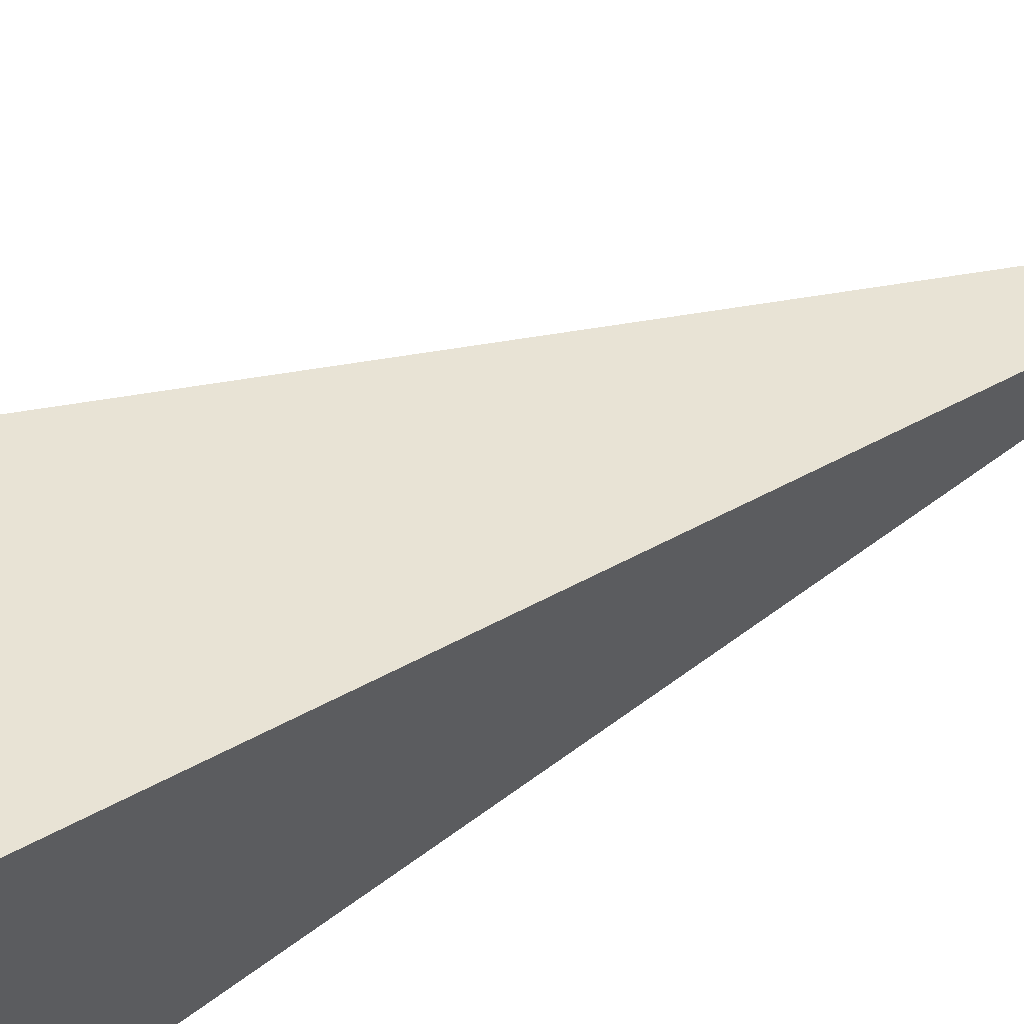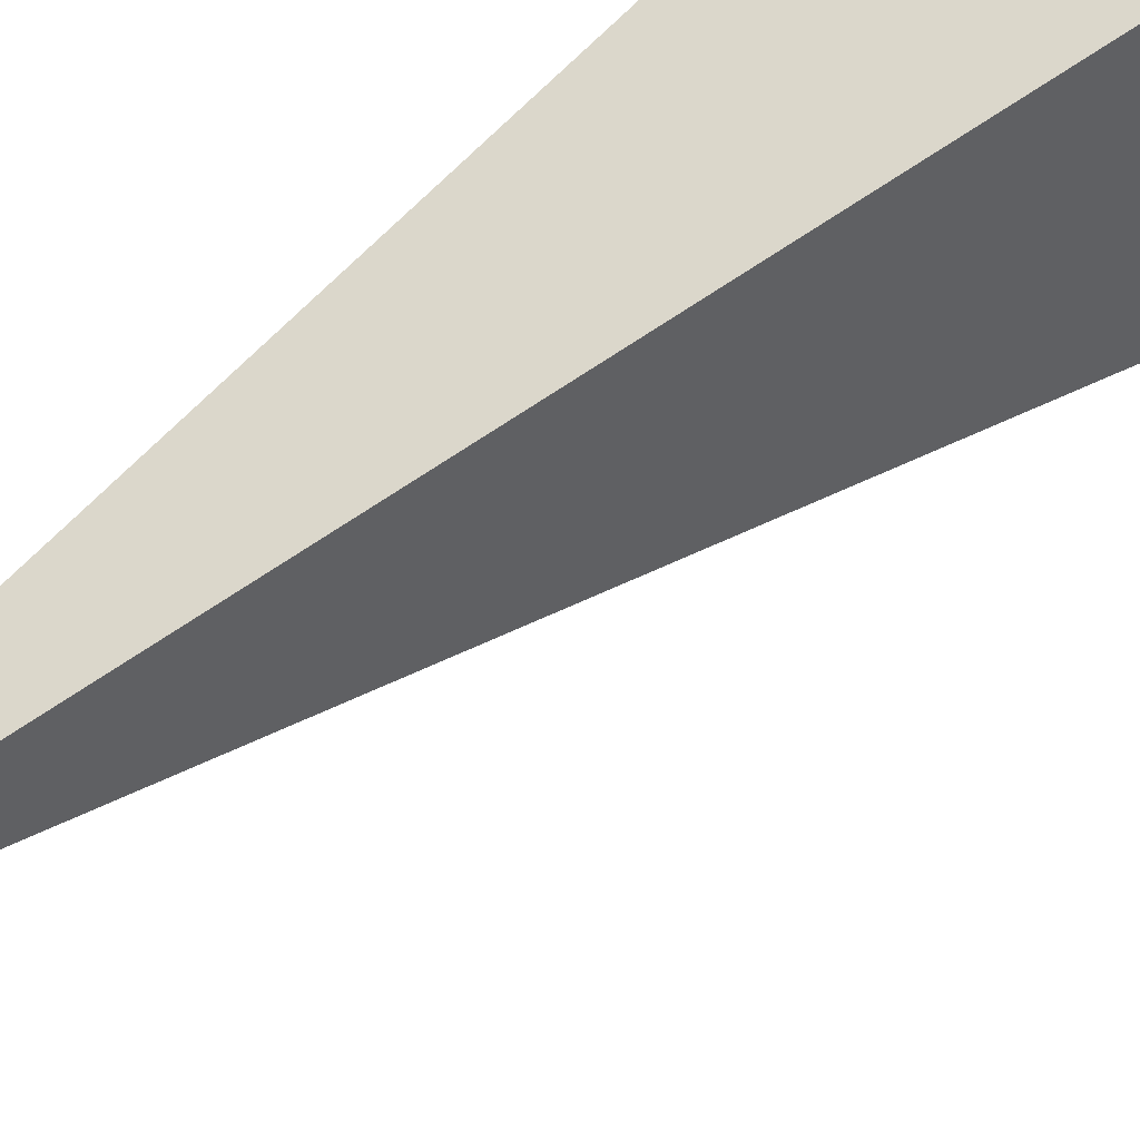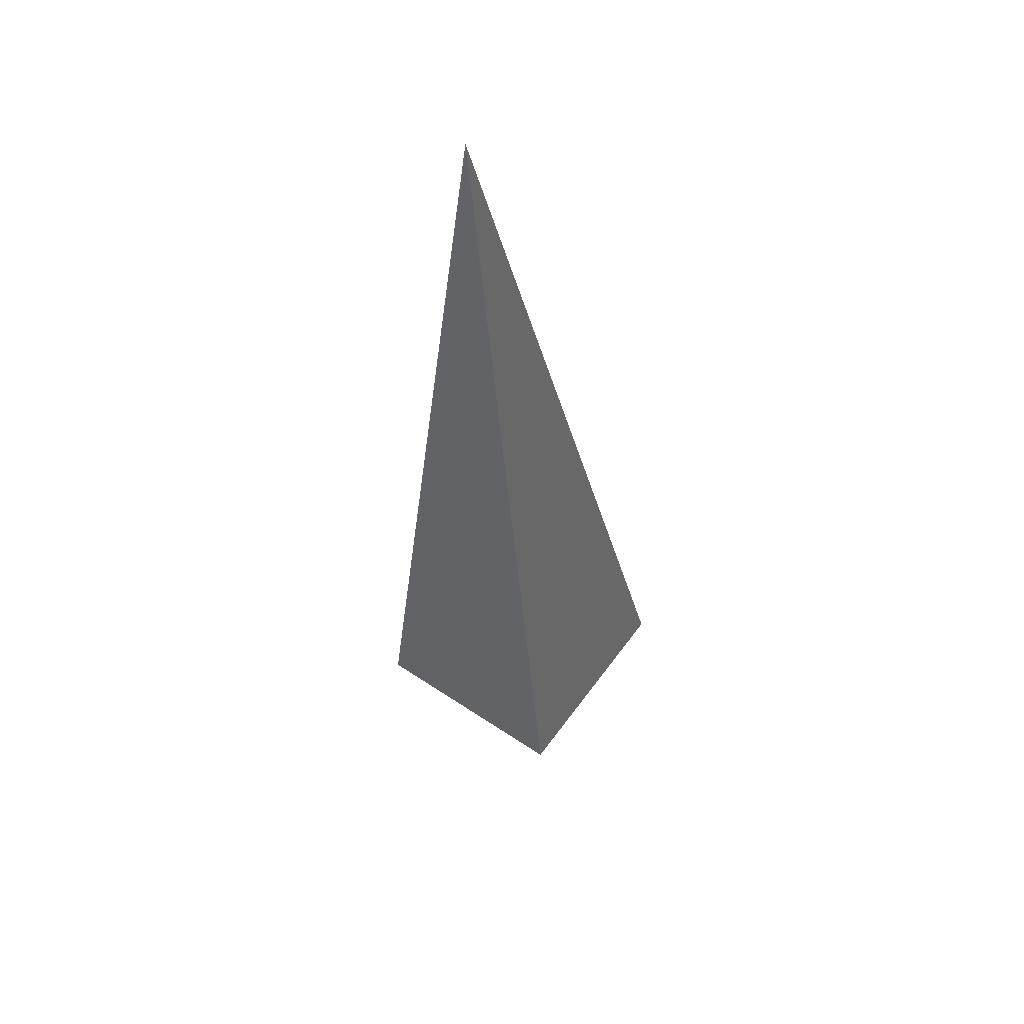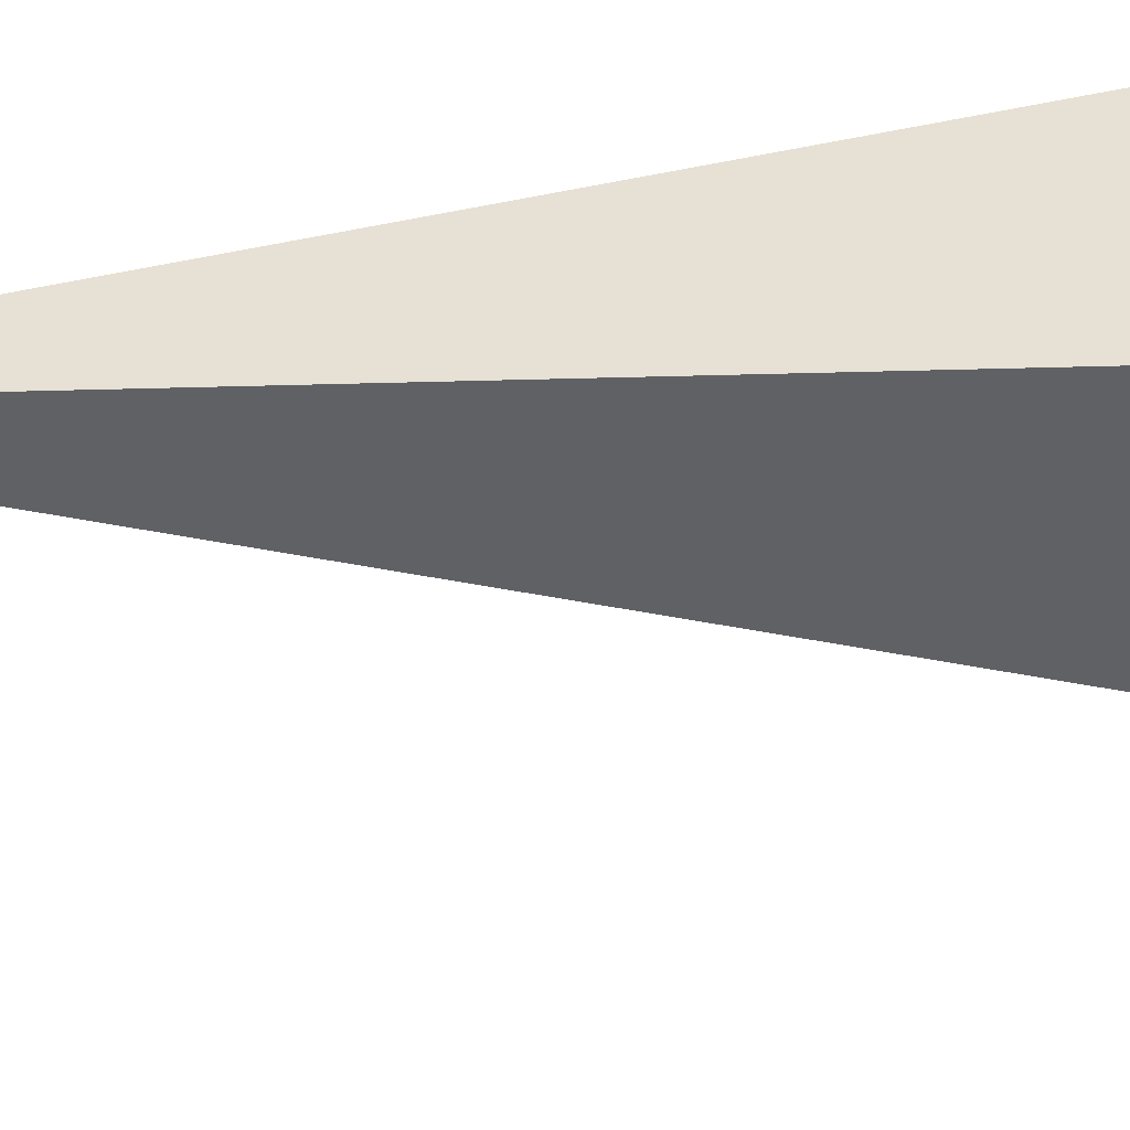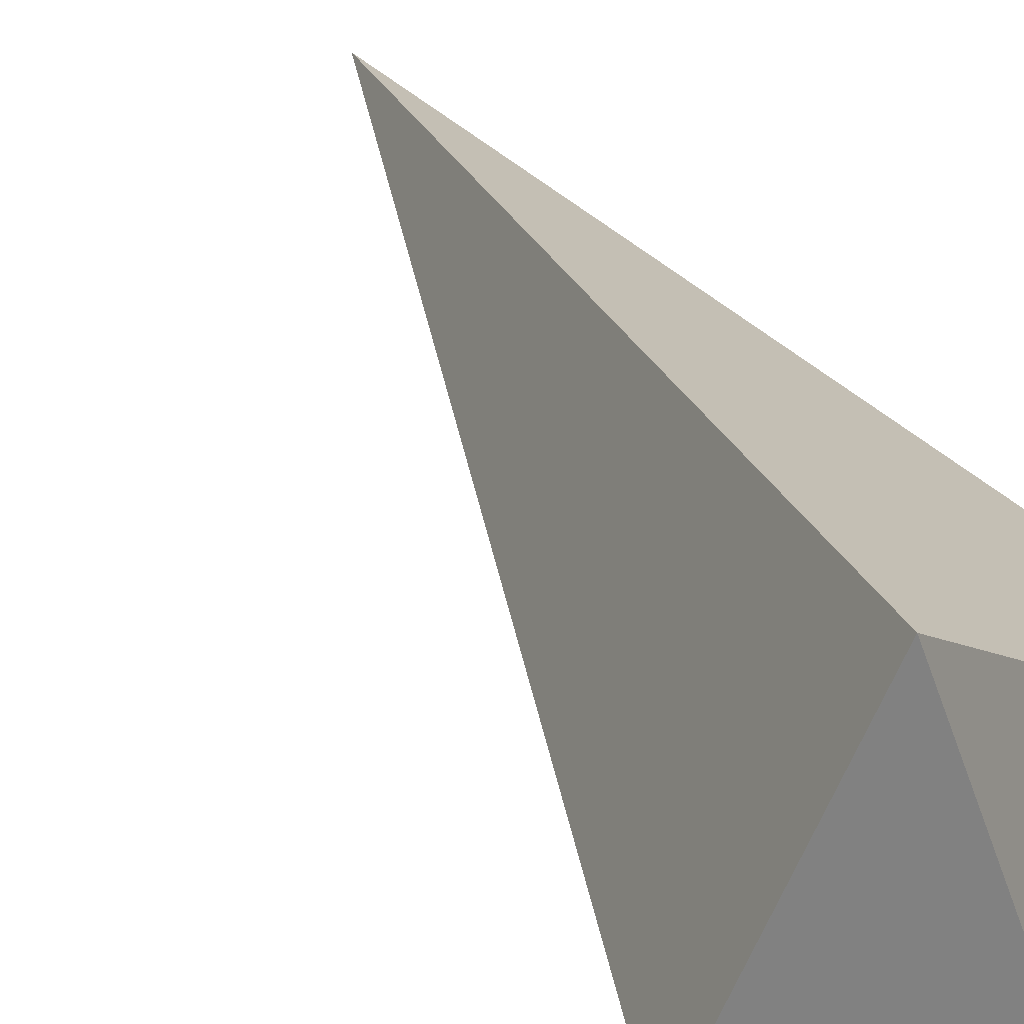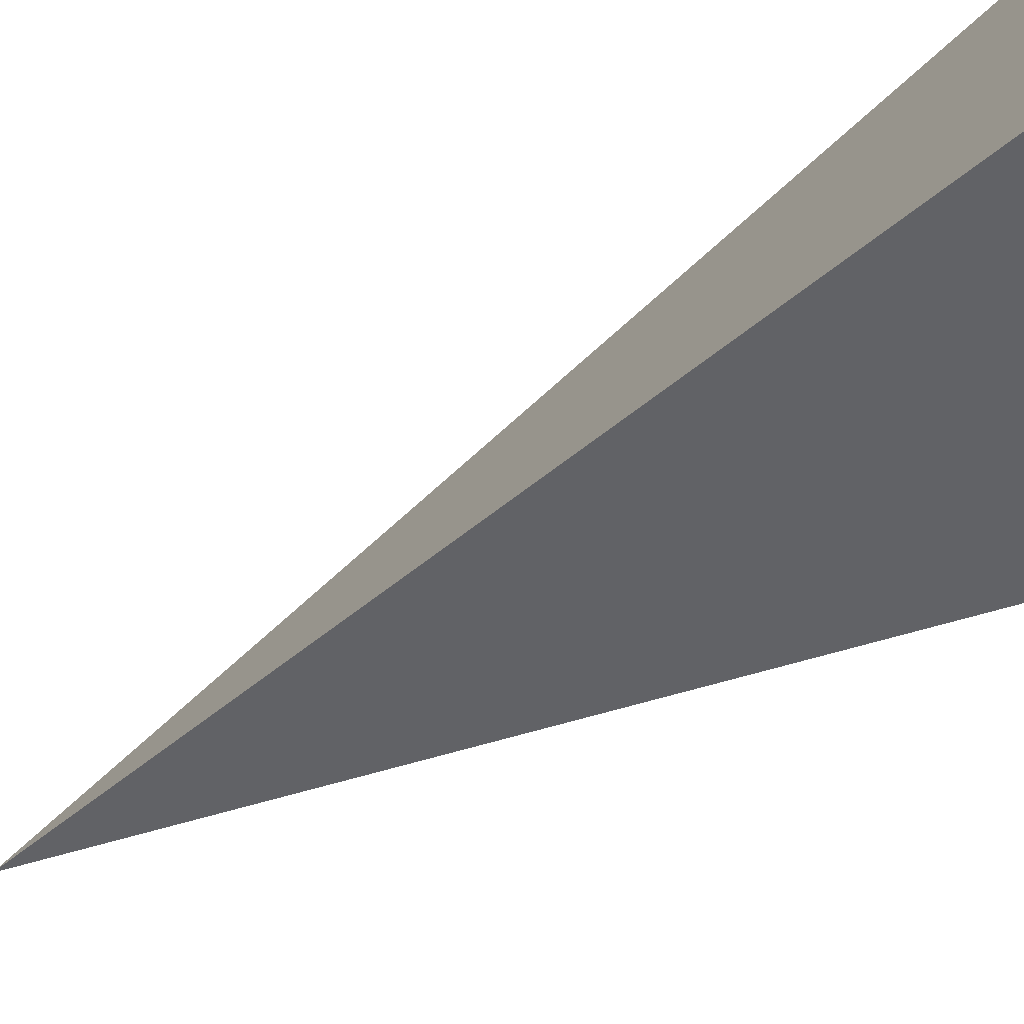
<metadata>
{"format":"obj","ext":"obj","renderer":"f3d","projection":"perspective","resolution":1024,"background":"white","views":[{"elev":25.3,"azim":-139.8,"up":"+Y"},{"elev":72.0,"azim":42.6,"up":"+Y"},{"elev":68.6,"azim":59.5,"up":"+Z"},{"elev":66.9,"azim":76.0,"up":"+Y"},{"elev":26.2,"azim":149.5,"up":"+Y"},{"elev":-36.6,"azim":124.6,"up":"+Y"}]}
</metadata>
<code>
o 2388823816688
v 5587 -161.4 687.4
v 5587 -161.2 687.5
v 5587 -160.9 689.3
v 5587 -160.9 689.3
v 5587 -161.2 687.5
v 5587 -160.7 687.4
v 5587 -160.9 689.3
v 5587 -160.9 689.3
v 5587 -160.7 687.4
v 5587 -160.9 687.3
v 5587 -160.9 689.3
v 5587 -160.9 689.3
v 5587 -160.9 687.3
v 5587 -161.4 687.4
v 5587 -160.9 689.3
v 5587 -160.9 689.3
v 5587 -161.4 687.4
v 5587 -161.2 687.5
v 5587 -160.7 687.4
v 5587 -160.9 687.3
f 1 2 3
f 5 6 7
f 9 10 11
f 13 14 15
f 17 18 19

</code>
